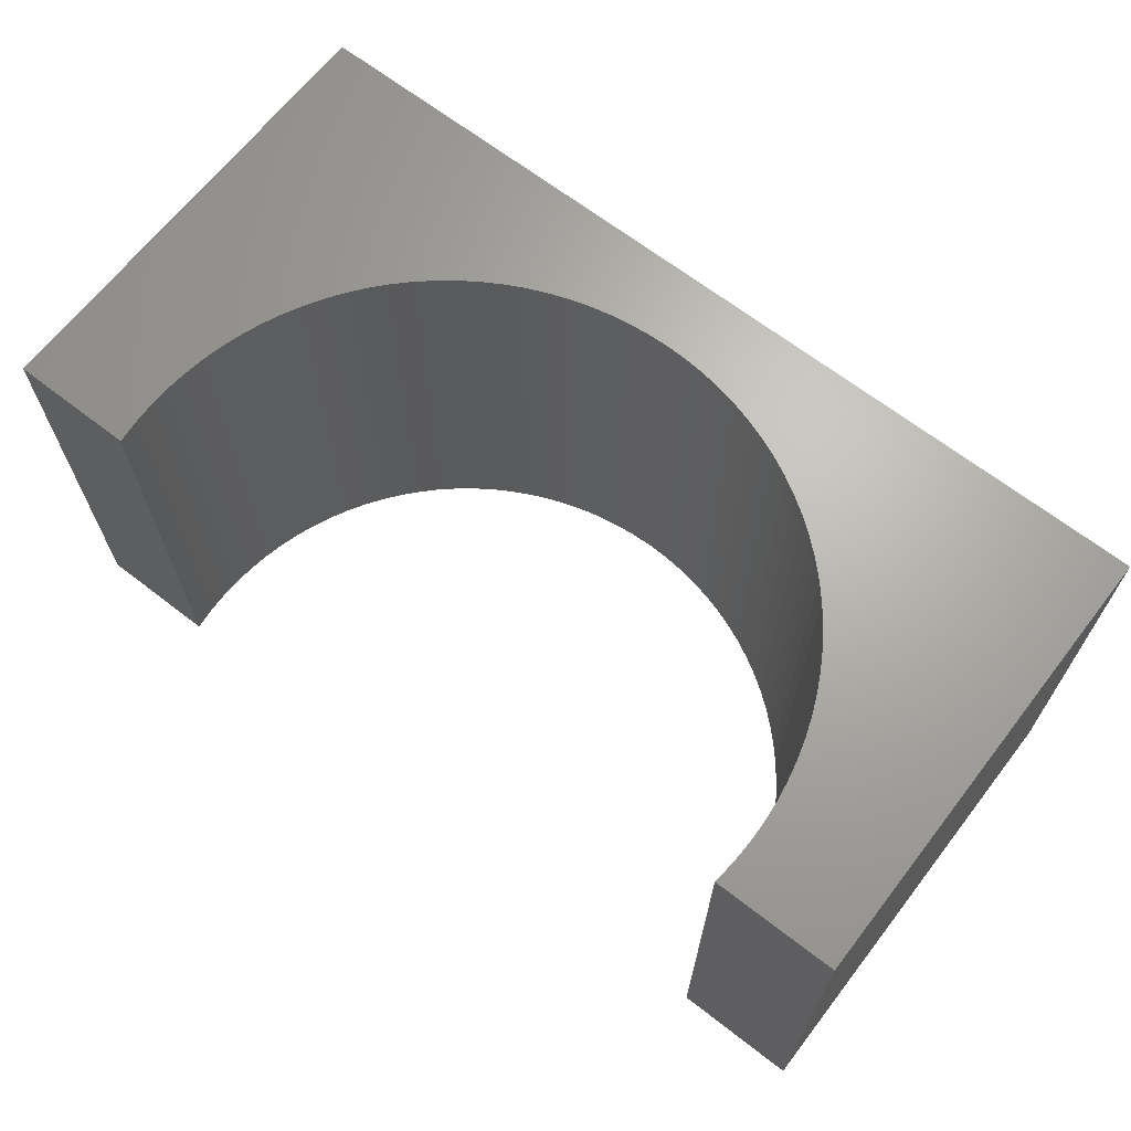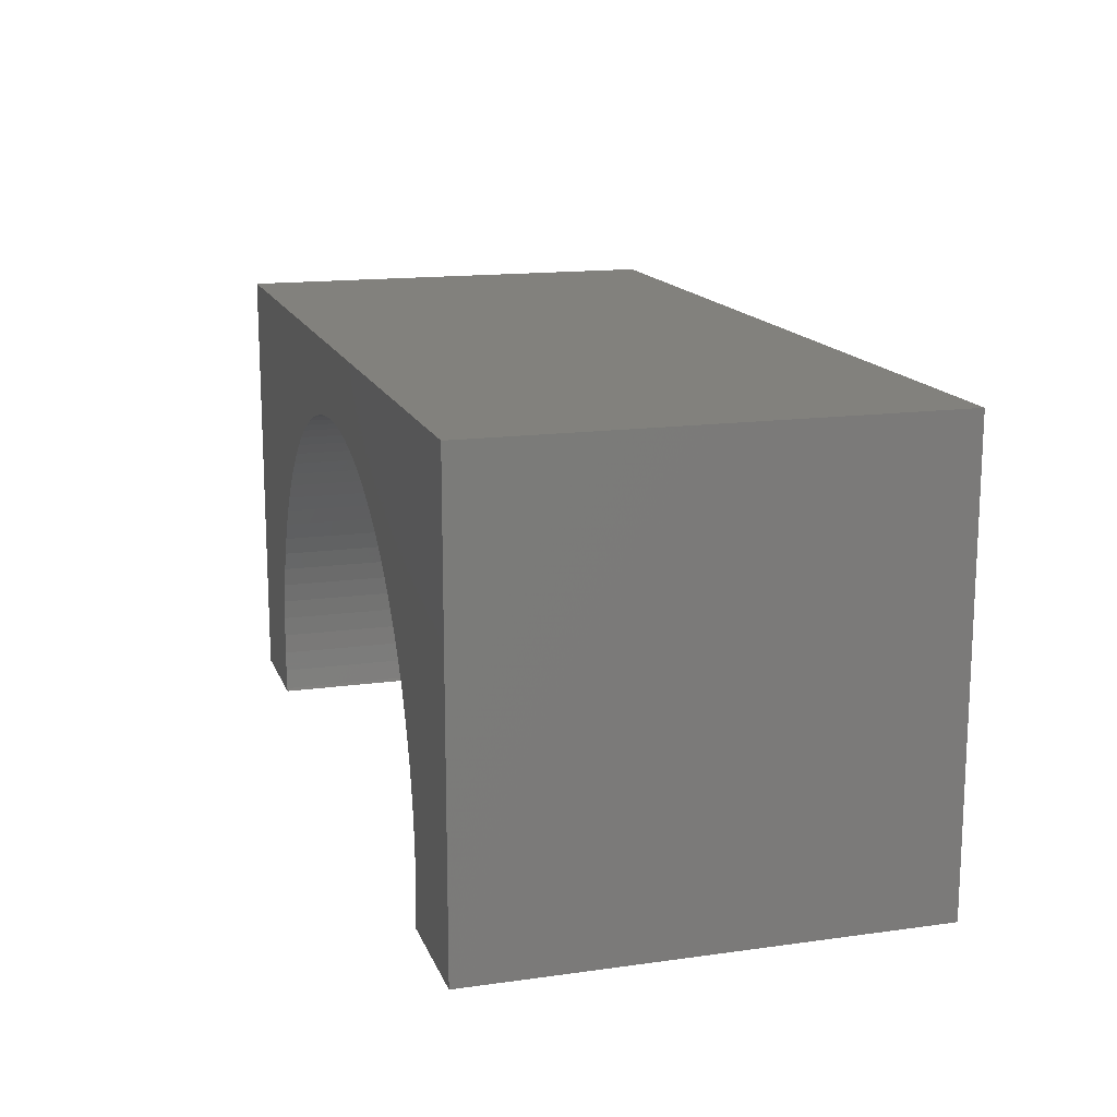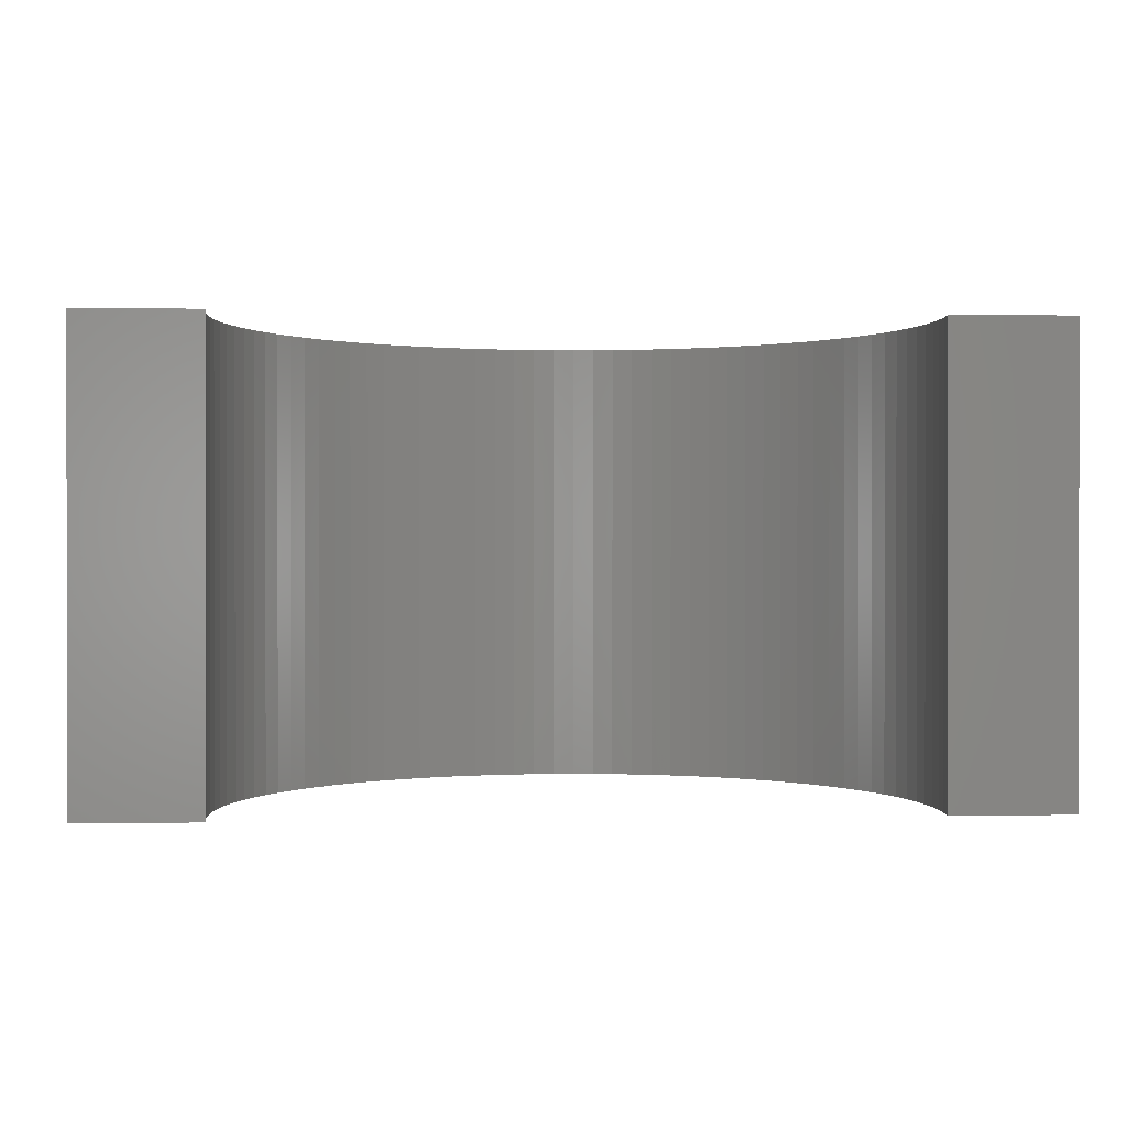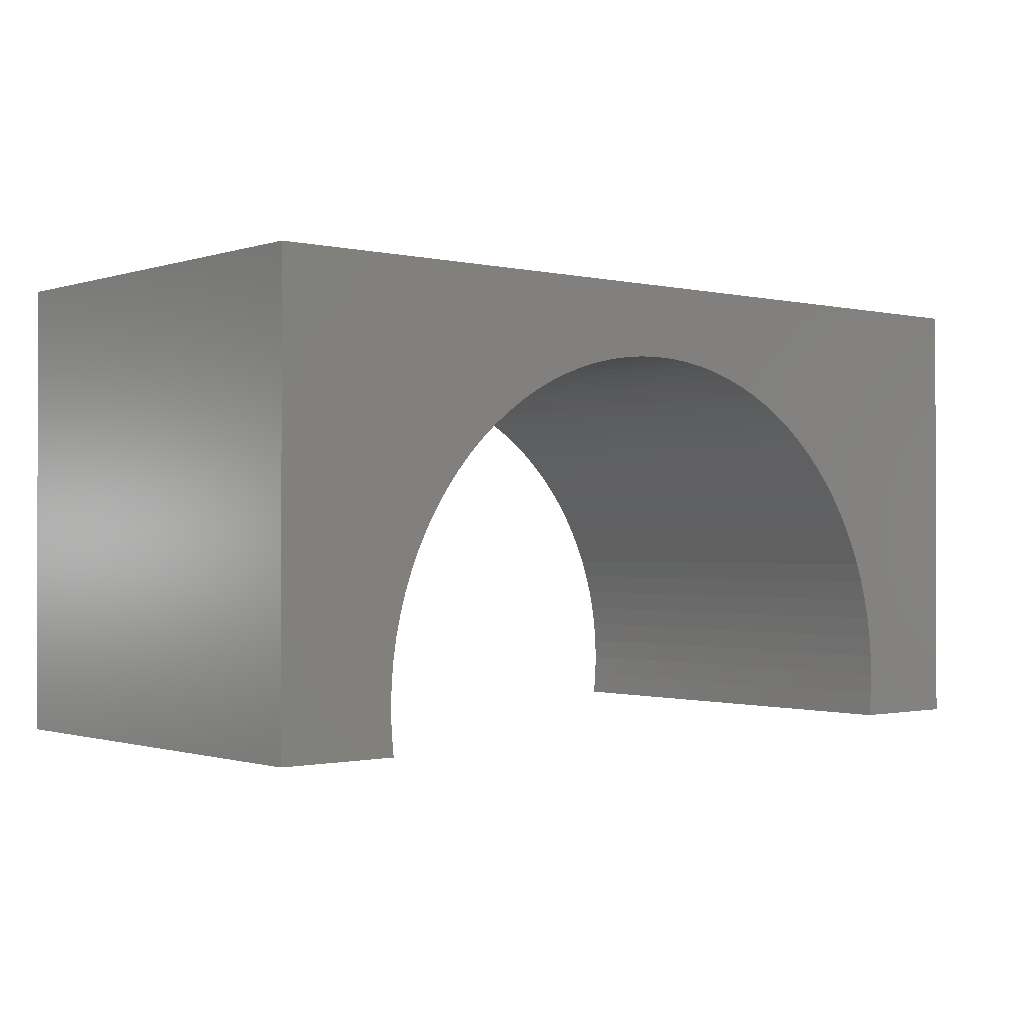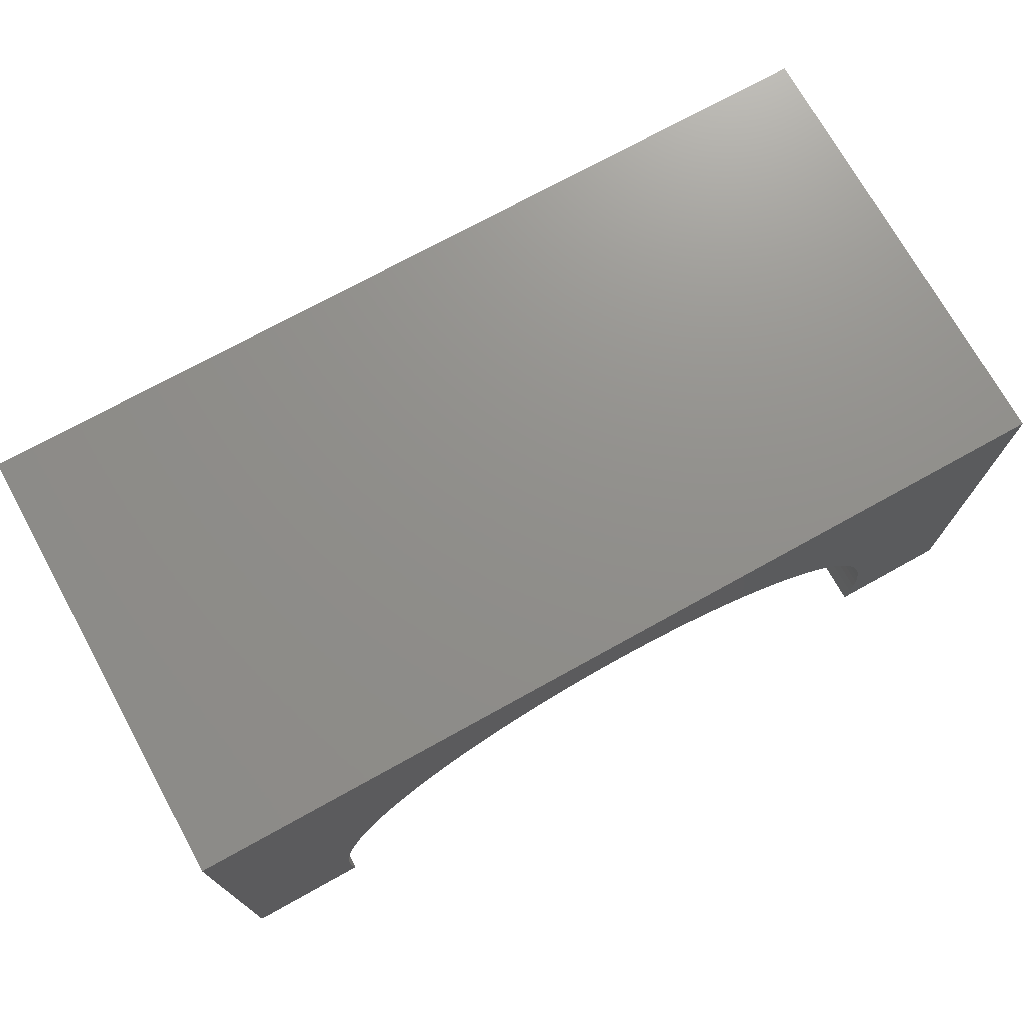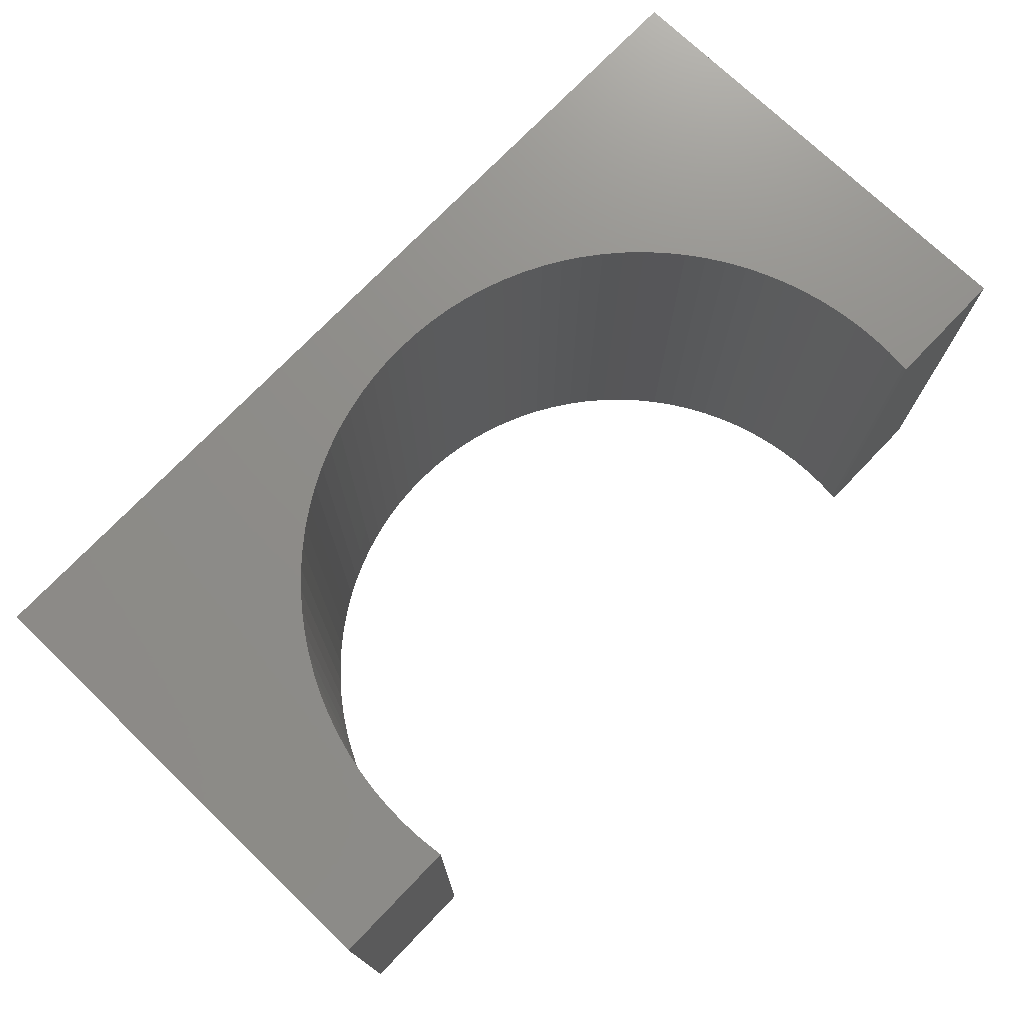
<metadata>
{"format":"stl","ext":"stl","renderer":"f3d","projection":"perspective","resolution":1024,"background":"white","views":[{"elev":66.7,"azim":-142.2,"up":"+Y"},{"elev":15.1,"azim":-106.5,"up":"+Z"},{"elev":0.5,"azim":176.0,"up":"+Y"},{"elev":-0.9,"azim":139.6,"up":"+Z"},{"elev":72.8,"azim":-29.0,"up":"+Z"},{"elev":74.0,"azim":133.8,"up":"+Y"}]}
</metadata>
<code>
# stl→obj: 122 verts, 240 faces
v -5 -2.5 -2.5
v -5 2.5 2.5
v -5 2.5 -2.5
v -5 -2.5 2.5
v 5 -2.5 2.5
v 5 2.5 2.5
v 5 2.5 -2.5
v 5 -2.5 -2.5
v -3.665 2.5 -2.5
v -3.665 -2.5 -2.5
v 3.665 -2.5 -2.5
v 3.665 2.5 -2.5
v 0 -2.5 1.7
v -0.2323 -2.5 1.693
v -0.4637 -2.5 1.671
v -0.6933 -2.5 1.634
v -0.9202 -2.5 1.584
v -1.143 -2.5 1.519
v -1.362 -2.5 1.44
v -1.575 -2.5 1.348
v -1.782 -2.5 1.242
v -1.983 -2.5 1.124
v -2.175 -2.5 0.9934
v -2.358 -2.5 0.8509
v -2.533 -2.5 0.6972
v -2.697 -2.5 0.5328
v -2.851 -2.5 0.3585
v -2.993 -2.5 0.1748
v -3.124 -2.5 -0.01744
v -3.242 -2.5 -0.2175
v -3.348 -2.5 -0.4246
v -3.44 -2.5 -0.6379
v -3.519 -2.5 -0.8566
v -3.584 -2.5 -1.08
v -3.634 -2.5 -1.307
v -3.671 -2.5 -1.536
v -3.693 -2.5 -1.768
v -3.7 -2.5 -2
v -3.693 -2.5 -2.232
v -3.671 -2.5 -2.464
v 0.2323 -2.5 1.693
v 0.4637 -2.5 1.671
v 0.6933 -2.5 1.634
v 0.9202 -2.5 1.584
v 1.143 -2.5 1.519
v 1.362 -2.5 1.44
v 1.575 -2.5 1.348
v 1.782 -2.5 1.242
v 1.983 -2.5 1.124
v 2.175 -2.5 0.9934
v 2.358 -2.5 0.8509
v 2.533 -2.5 0.6972
v 2.697 -2.5 0.5328
v 2.851 -2.5 0.3585
v 2.993 -2.5 0.1748
v 3.124 -2.5 -0.01744
v 3.242 -2.5 -0.2175
v 3.348 -2.5 -0.4246
v 3.44 -2.5 -0.6379
v 3.519 -2.5 -0.8566
v 3.584 -2.5 -1.08
v 3.634 -2.5 -1.307
v 3.671 -2.5 -1.536
v 3.693 -2.5 -1.768
v 3.7 -2.5 -2
v 3.693 -2.5 -2.232
v 3.671 -2.5 -2.464
v 0 2.5 1.7
v 0.2323 2.5 1.693
v 0.4637 2.5 1.671
v 0.6933 2.5 1.634
v 0.9202 2.5 1.584
v 1.143 2.5 1.519
v 1.362 2.5 1.44
v 1.575 2.5 1.348
v 1.782 2.5 1.242
v 1.983 2.5 1.124
v 2.175 2.5 0.9934
v 2.358 2.5 0.8509
v 2.533 2.5 0.6972
v 2.697 2.5 0.5328
v 2.851 2.5 0.3585
v 2.993 2.5 0.1748
v 3.124 2.5 -0.01744
v 3.242 2.5 -0.2175
v 3.348 2.5 -0.4246
v 3.44 2.5 -0.6379
v 3.519 2.5 -0.8566
v 3.584 2.5 -1.08
v 3.634 2.5 -1.307
v 3.671 2.5 -1.536
v 3.693 2.5 -1.768
v 3.7 2.5 -2
v 3.693 2.5 -2.232
v 3.671 2.5 -2.464
v -0.2323 2.5 1.693
v -0.4637 2.5 1.671
v -0.6933 2.5 1.634
v -0.9202 2.5 1.584
v -1.143 2.5 1.519
v -1.362 2.5 1.44
v -1.575 2.5 1.348
v -1.782 2.5 1.242
v -1.983 2.5 1.124
v -2.175 2.5 0.9934
v -2.358 2.5 0.8509
v -2.533 2.5 0.6972
v -2.697 2.5 0.5328
v -2.851 2.5 0.3585
v -2.993 2.5 0.1748
v -3.124 2.5 -0.01744
v -3.242 2.5 -0.2175
v -3.348 2.5 -0.4246
v -3.44 2.5 -0.6379
v -3.519 2.5 -0.8566
v -3.584 2.5 -1.08
v -3.634 2.5 -1.307
v -3.671 2.5 -1.536
v -3.693 2.5 -1.768
v -3.7 2.5 -2
v -3.693 2.5 -2.232
v -3.671 2.5 -2.464
f 1 2 3
f 2 1 4
f 2 5 6
f 5 2 4
f 5 7 6
f 7 5 8
f 1 9 10
f 9 1 3
f 11 7 8
f 7 11 12
f 4 13 5
f 4 14 13
f 4 15 14
f 4 16 15
f 4 17 16
f 4 18 17
f 4 19 18
f 4 20 19
f 4 21 20
f 4 22 21
f 4 23 22
f 4 24 23
f 4 25 24
f 4 26 25
f 4 27 26
f 4 28 27
f 4 29 28
f 4 30 29
f 4 31 30
f 4 32 31
f 4 33 32
f 1 33 4
f 33 1 34
f 34 1 35
f 35 1 36
f 36 1 37
f 37 1 38
f 38 1 39
f 39 1 40
f 40 1 10
f 41 5 13
f 42 5 41
f 43 5 42
f 44 5 43
f 45 5 44
f 46 5 45
f 47 5 46
f 48 5 47
f 49 5 48
f 50 5 49
f 51 5 50
f 52 5 51
f 53 5 52
f 54 5 53
f 55 5 54
f 56 5 55
f 57 5 56
f 58 5 57
f 59 5 58
f 60 5 59
f 8 60 61
f 8 61 62
f 8 62 63
f 8 63 64
f 8 64 65
f 8 65 66
f 8 66 67
f 8 67 11
f 60 8 5
f 6 68 2
f 6 69 68
f 6 70 69
f 6 71 70
f 6 72 71
f 6 73 72
f 6 74 73
f 6 75 74
f 6 76 75
f 6 77 76
f 6 78 77
f 6 79 78
f 6 80 79
f 6 81 80
f 6 82 81
f 6 83 82
f 6 84 83
f 6 85 84
f 6 86 85
f 6 87 86
f 6 88 87
f 7 88 6
f 88 7 89
f 89 7 90
f 90 7 91
f 91 7 92
f 92 7 93
f 93 7 94
f 94 7 95
f 95 7 12
f 96 2 68
f 97 2 96
f 98 2 97
f 99 2 98
f 100 2 99
f 101 2 100
f 102 2 101
f 103 2 102
f 104 2 103
f 105 2 104
f 106 2 105
f 107 2 106
f 108 2 107
f 109 2 108
f 110 2 109
f 111 2 110
f 112 2 111
f 113 2 112
f 114 2 113
f 115 2 114
f 3 115 116
f 3 116 117
f 3 117 118
f 3 118 119
f 3 119 120
f 3 120 121
f 3 121 122
f 3 122 9
f 115 3 2
f 65 92 93
f 92 65 64
f 64 91 92
f 91 64 63
f 37 120 119
f 120 37 38
f 13 69 41
f 69 13 68
f 53 80 81
f 80 53 52
f 25 106 24
f 106 25 107
f 59 86 87
f 86 59 58
f 27 110 109
f 110 27 28
f 16 97 15
f 97 16 98
f 43 72 44
f 72 43 71
f 51 80 52
f 80 51 79
f 28 111 110
f 111 28 29
f 33 116 115
f 116 33 34
f 34 117 116
f 117 34 35
f 22 103 21
f 103 22 104
f 24 105 23
f 105 24 106
f 15 96 14
f 96 15 97
f 62 89 90
f 89 62 61
f 60 87 88
f 87 60 59
f 61 88 89
f 88 61 60
f 55 82 83
f 82 55 54
f 56 83 84
f 83 56 55
f 42 71 43
f 71 42 70
f 44 73 45
f 73 44 72
f 46 75 47
f 75 46 74
f 48 77 49
f 77 48 76
f 35 118 117
f 118 35 36
f 26 109 108
f 109 26 27
f 30 113 112
f 113 30 31
f 31 114 113
f 114 31 32
f 23 104 22
f 104 23 105
f 21 102 20
f 102 21 103
f 19 100 18
f 100 19 101
f 17 98 16
f 98 17 99
f 14 68 13
f 68 14 96
f 40 9 122
f 9 40 10
f 38 121 120
f 121 38 39
f 63 90 91
f 90 63 62
f 54 81 82
f 81 54 53
f 58 85 86
f 85 58 57
f 57 84 85
f 84 57 56
f 45 74 46
f 74 45 73
f 41 70 42
f 70 41 69
f 47 76 48
f 76 47 75
f 50 79 51
f 79 50 78
f 49 78 50
f 78 49 77
f 25 108 107
f 108 25 26
f 29 112 111
f 112 29 30
f 32 115 114
f 115 32 33
f 36 119 118
f 119 36 37
f 20 101 19
f 101 20 102
f 18 99 17
f 99 18 100
f 67 94 95
f 94 67 66
f 66 93 94
f 93 66 65
f 39 122 121
f 122 39 40
f 11 95 12
f 95 11 67

</code>
